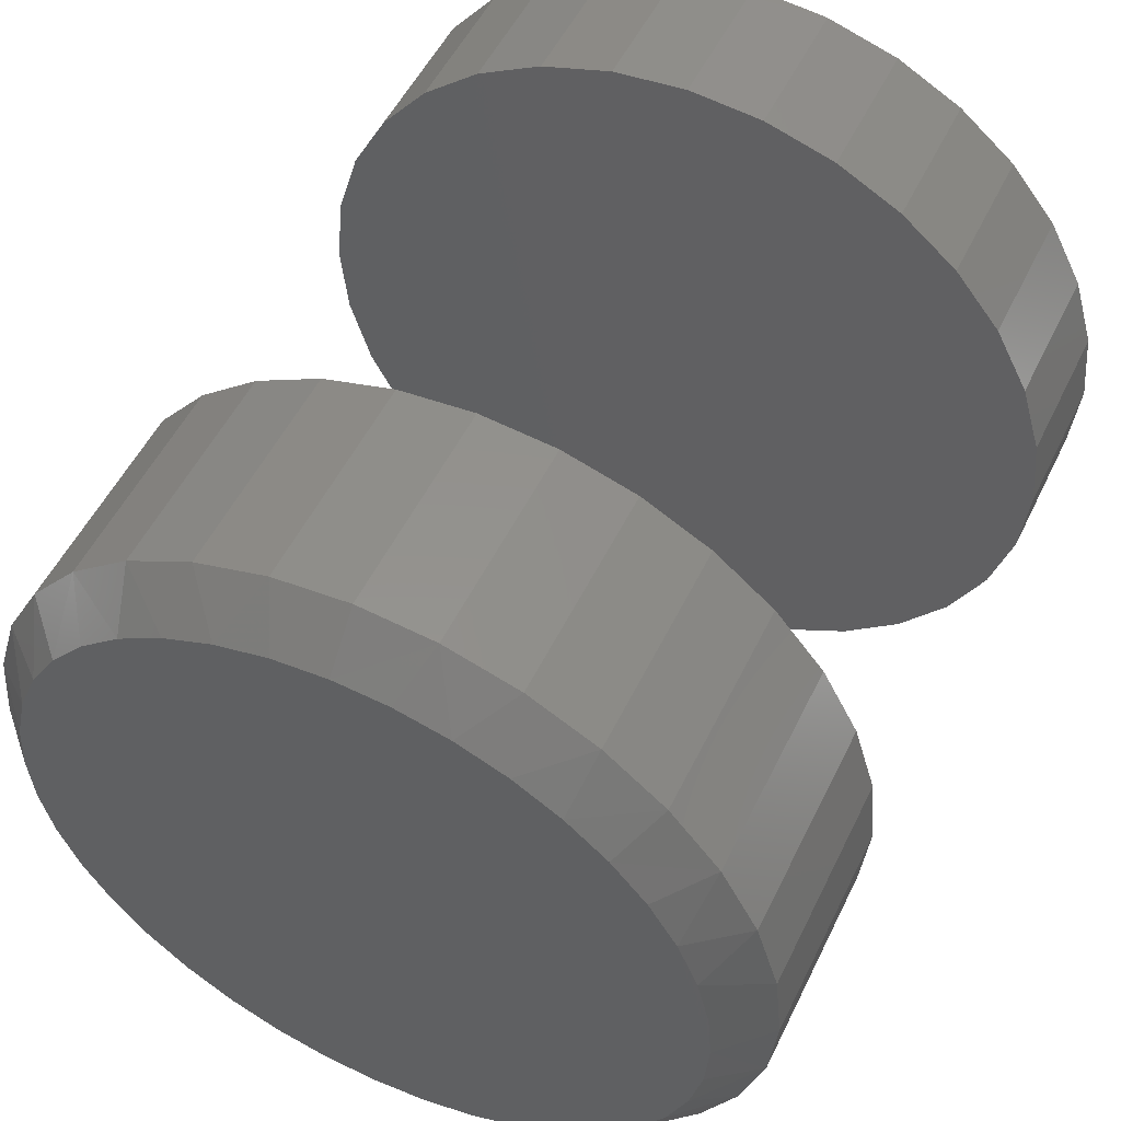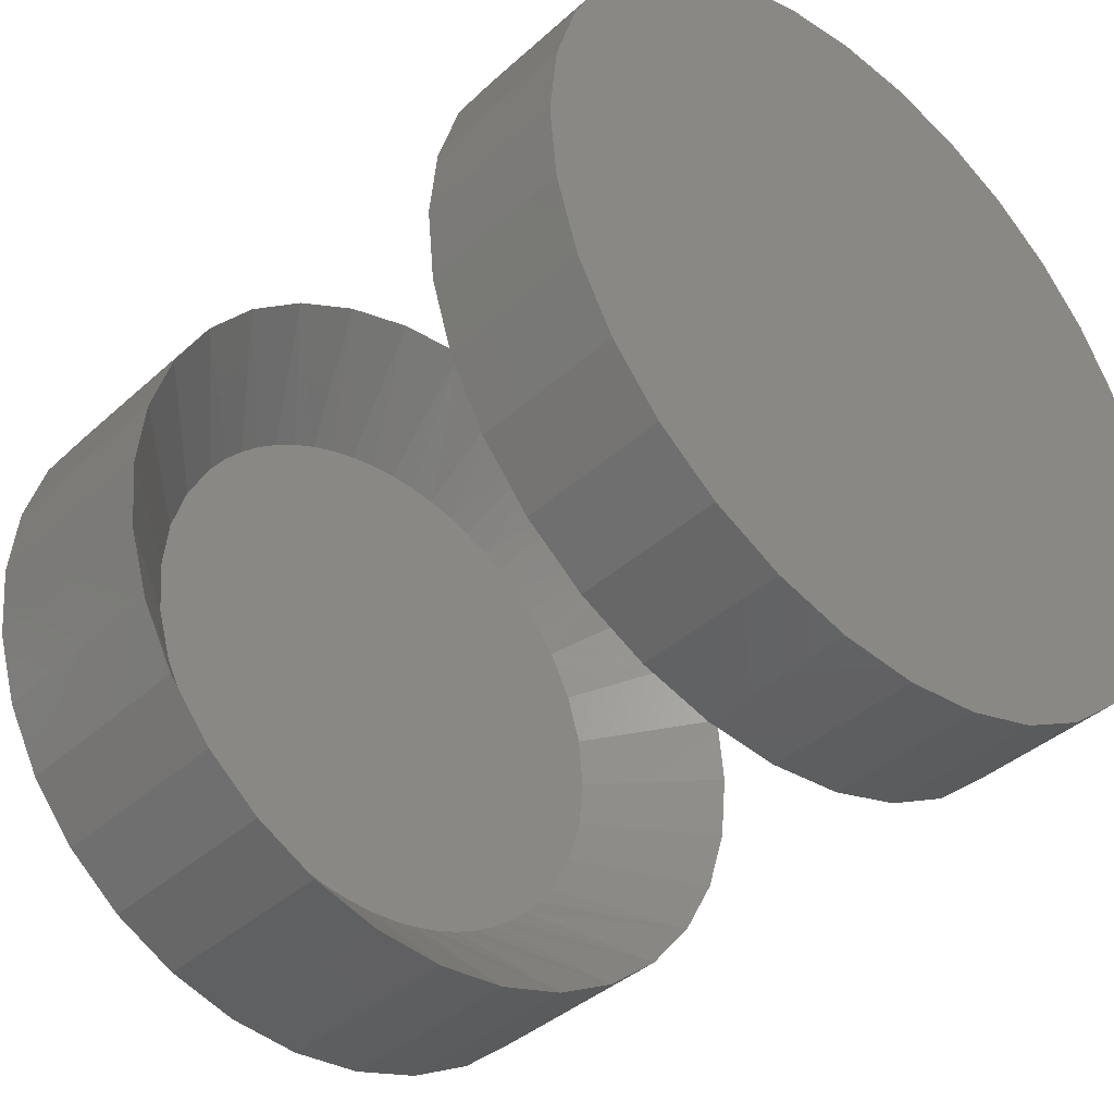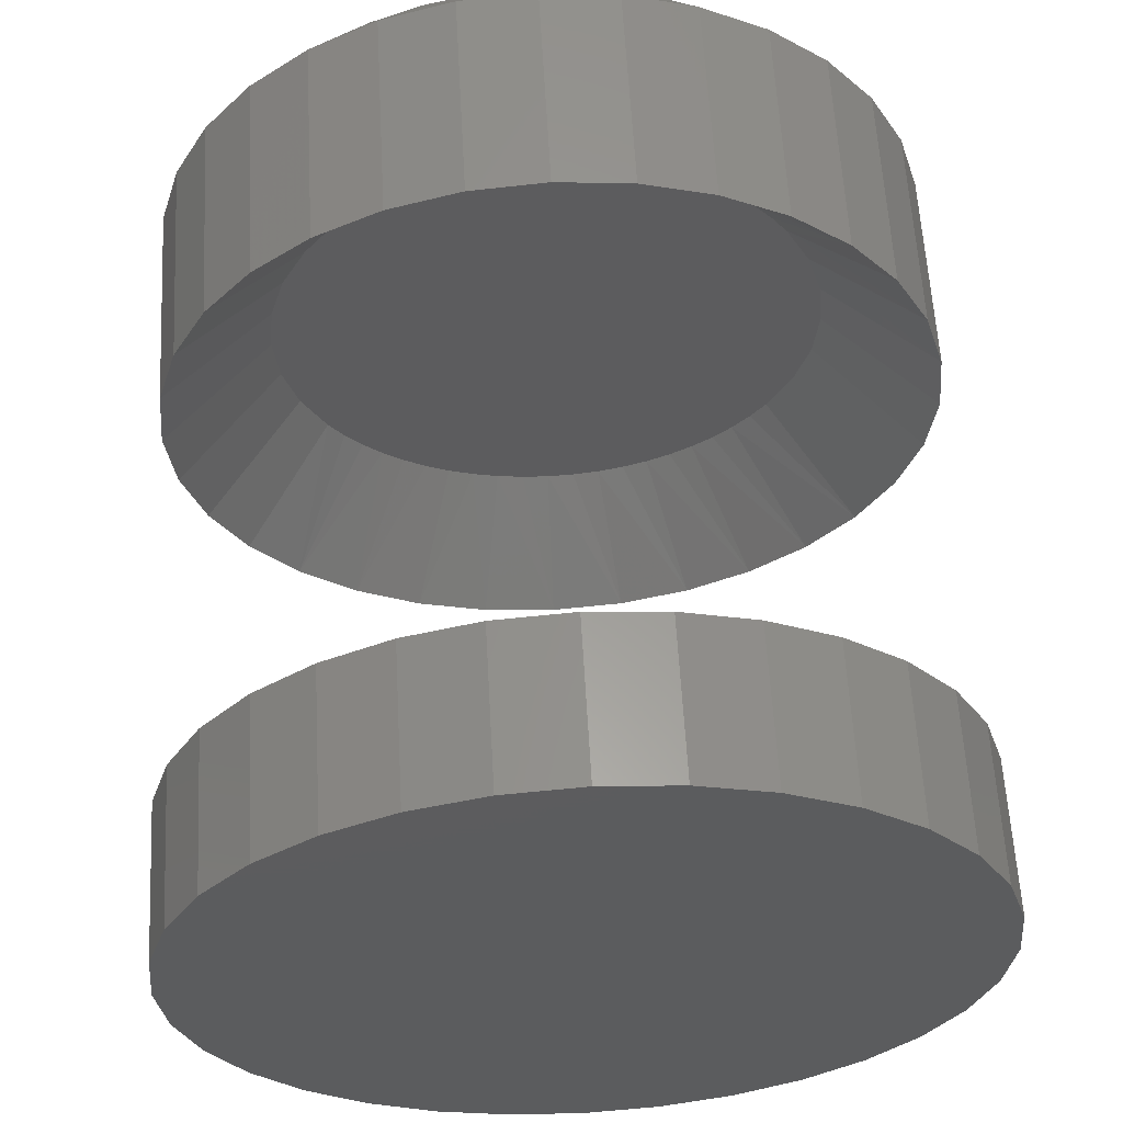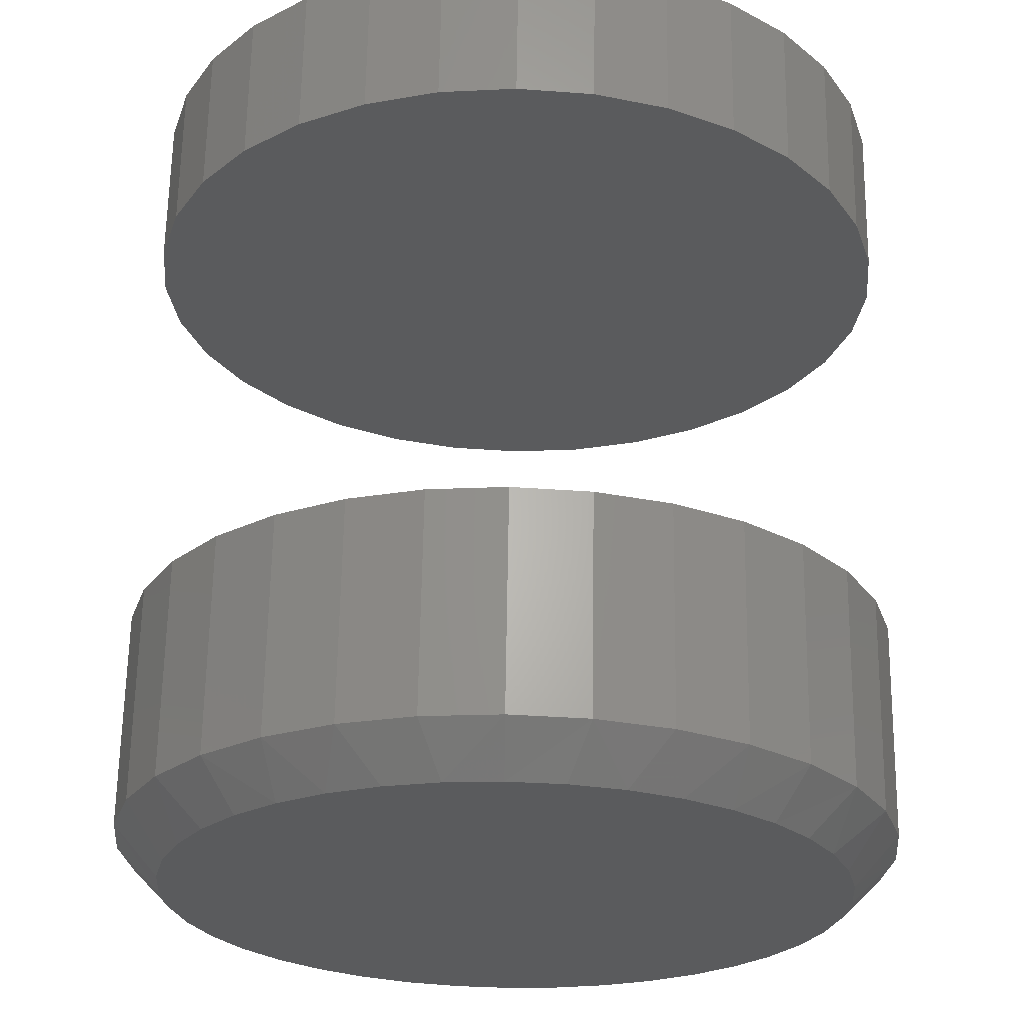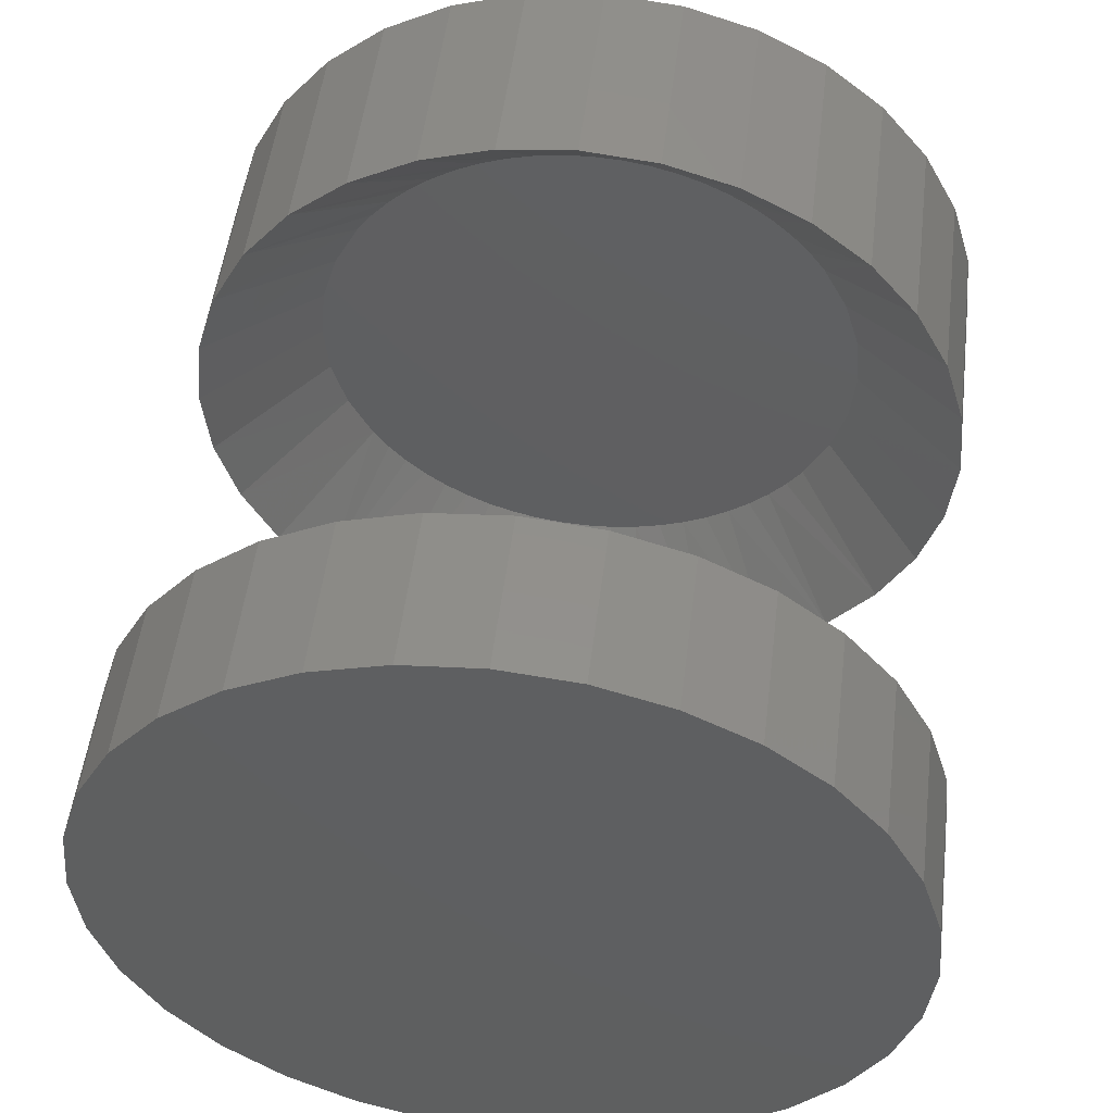
<metadata>
{"format":"stl","ext":"stl","renderer":"f3d","projection":"perspective","resolution":1024,"background":"white","views":[{"elev":52.5,"azim":-64.5,"up":"+Y"},{"elev":-39.5,"azim":48.0,"up":"+Y"},{"elev":60.2,"azim":86.8,"up":"+Y"},{"elev":64.5,"azim":-89.1,"up":"+Y"},{"elev":51.5,"azim":97.0,"up":"+Y"}]}
</metadata>
<code>
# stl→obj: 220 verts, 432 faces
v -0.003236 -0.04021 0.0007401
v 0.01886 -0.04021 0.0007401
v -0.003236 -0.03946 0.008441
v 0.01886 -0.03946 0.008441
v -0.003236 -0.03721 0.01585
v 0.01886 -0.03721 0.01585
v -0.003236 -0.03356 0.02267
v 0.01886 -0.03356 0.02267
v -0.003236 -0.02865 0.02865
v 0.01886 -0.02865 0.02865
v -0.003236 -0.02267 0.03356
v 0.01886 -0.02267 0.03356
v -0.003236 -0.01585 0.03721
v 0.01886 -0.01585 0.03721
v -0.003236 -0.008441 0.03946
v 0.01886 -0.008441 0.03946
v -0.003236 -0.0007401 0.04021
v 0.01886 -0.0007401 0.04021
v -0.003236 0.006961 0.03946
v 0.01886 0.006961 0.03946
v -0.003236 0.01437 0.03721
v 0.01886 0.01437 0.03721
v -0.003236 0.02119 0.03356
v 0.01886 0.02119 0.03356
v -0.003236 0.02717 0.02865
v 0.01886 0.02717 0.02865
v -0.003236 0.03208 0.02267
v 0.01886 0.03208 0.02267
v -0.003236 0.03573 0.01585
v 0.01886 0.03573 0.01585
v -0.003236 0.03798 0.008441
v 0.01886 0.03798 0.008441
v -0.003236 0.03873 0.0007401
v 0.01886 0.03873 0.0007401
v 0.0625 -0.04021 0.0007401
v 0.07812 -0.04021 0.0007401
v 0.0625 -0.03946 0.008441
v 0.07812 -0.03946 0.008441
v 0.0625 -0.03721 0.01585
v 0.07812 -0.03721 0.01585
v 0.0625 -0.03356 0.02267
v 0.07812 -0.03356 0.02267
v 0.0625 -0.02865 0.02865
v 0.07812 -0.02865 0.02865
v 0.0625 -0.02267 0.03356
v 0.07812 -0.02267 0.03356
v 0.0625 -0.01585 0.03721
v 0.07812 -0.01585 0.03721
v 0.0625 -0.008441 0.03946
v 0.07812 -0.008441 0.03946
v 0.0625 -0.0007401 0.04021
v 0.07812 -0.0007401 0.04021
v 0.0625 0.006961 0.03946
v 0.07812 0.006961 0.03946
v 0.0625 0.01437 0.03721
v 0.07812 0.01437 0.03721
v 0.0625 0.02119 0.03356
v 0.07812 0.02119 0.03356
v 0.0625 0.02717 0.02865
v 0.07812 0.02717 0.02865
v 0.0625 0.03208 0.02267
v 0.07812 0.03208 0.02267
v 0.0625 0.03573 0.01585
v 0.07812 0.03573 0.01585
v 0.0625 0.03798 0.008441
v 0.07812 0.03798 0.008441
v 0.0625 0.03873 0.0007401
v 0.07812 0.03873 0.0007401
v -0.003236 0.03798 -0.006961
v 0.01886 0.03798 -0.006961
v -0.003236 0.03573 -0.01437
v 0.01886 0.03573 -0.01437
v -0.003236 0.03208 -0.02119
v 0.01886 0.03208 -0.02119
v -0.003236 0.02717 -0.02717
v 0.01886 0.02717 -0.02717
v -0.003236 0.02119 -0.03208
v 0.01886 0.02119 -0.03208
v -0.003236 0.01437 -0.03573
v 0.01886 0.01437 -0.03573
v -0.003236 0.006961 -0.03798
v 0.01886 0.006961 -0.03798
v -0.003236 -0.0007401 -0.03873
v 0.01886 -0.0007401 -0.03873
v -0.003236 -0.008441 -0.03798
v 0.01886 -0.008441 -0.03798
v -0.003236 -0.01585 -0.03573
v 0.01886 -0.01585 -0.03573
v -0.003236 -0.02267 -0.03208
v 0.01886 -0.02267 -0.03208
v -0.003236 -0.02865 -0.02717
v 0.01886 -0.02865 -0.02717
v -0.003236 -0.03356 -0.02119
v 0.01886 -0.03356 -0.02119
v -0.003236 -0.03721 -0.01437
v 0.01886 -0.03721 -0.01437
v -0.003236 -0.03946 -0.006961
v 0.01886 -0.03946 -0.006961
v 0.0625 0.03798 -0.006961
v 0.07812 0.03798 -0.006961
v 0.0625 0.03573 -0.01437
v 0.07812 0.03573 -0.01437
v 0.0625 0.03208 -0.02119
v 0.07812 0.03208 -0.02119
v 0.0625 0.02717 -0.02717
v 0.07812 0.02717 -0.02717
v 0.0625 0.02119 -0.03208
v 0.07812 0.02119 -0.03208
v 0.0625 0.01437 -0.03573
v 0.07812 0.01437 -0.03573
v 0.0625 0.006961 -0.03798
v 0.07812 0.006961 -0.03798
v 0.0625 -0.0007401 -0.03873
v 0.07812 -0.0007401 -0.03873
v 0.0625 -0.008441 -0.03798
v 0.07812 -0.008441 -0.03798
v 0.0625 -0.01585 -0.03573
v 0.07812 -0.01585 -0.03573
v 0.0625 -0.02267 -0.03208
v 0.07812 -0.02267 -0.03208
v 0.0625 -0.02865 -0.02717
v 0.07812 -0.02865 -0.02717
v 0.0625 -0.03356 -0.02119
v 0.07812 -0.03356 -0.02119
v 0.0625 -0.03721 -0.01437
v 0.07812 -0.03721 -0.01437
v 0.0625 -0.03946 -0.006961
v 0.07812 -0.03946 -0.006961
v 0.007812 0.02769 0.0007401
v 0.007812 0.02754 0.003577
v 0.007812 0.02643 0.009125
v 0.007812 0.02712 0.006382
v 0.007812 0.0228 0.01671
v 0.007812 0.02425 0.01431
v 0.007812 0.02547 0.01178
v 0.007812 0.01924 0.02099
v 0.007812 0.02112 0.01894
v 0.007812 0.01004 0.02706
v 0.007812 0.01493 0.02448
v 0.007812 0.01717 0.02284
v 0.007812 0.004751 0.02863
v 0.007812 -0.01152 0.02706
v 0.007812 -0.006231 0.02863
v 0.007812 -0.0007401 0.02917
v 0.007812 -0.01641 0.02448
v 0.007812 -0.02261 0.01894
v 0.007812 -0.02072 0.02099
v 0.007812 -0.02573 0.01431
v 0.007812 -0.02428 0.01671
v 0.007812 -0.0286 0.006382
v 0.007812 -0.02791 0.009125
v 0.007812 -0.02695 0.01178
v 0.007812 -0.01865 0.02284
v 0.007812 -0.02917 0.0007401
v 0.007812 -0.02902 0.003577
v 0.007812 -0.02902 -0.002097
v 0.007812 -0.02791 -0.007645
v 0.007812 -0.0286 -0.004902
v 0.007812 -0.02428 -0.01523
v 0.007812 -0.02573 -0.01283
v 0.007812 -0.02695 -0.0103
v 0.007812 -0.02072 -0.01951
v 0.007812 -0.02261 -0.01746
v 0.007812 -0.01152 -0.02558
v 0.007812 -0.01641 -0.023
v 0.007812 -0.01865 -0.02136
v 0.007812 -0.006231 -0.02715
v 0.007812 0.01004 -0.02558
v 0.007812 0.004751 -0.02715
v 0.007812 -0.0007401 -0.02769
v 0.007812 0.01493 -0.023
v 0.007812 0.02112 -0.01746
v 0.007812 0.01924 -0.01951
v 0.007812 0.02425 -0.01283
v 0.007812 0.0228 -0.01523
v 0.007812 0.02712 -0.004902
v 0.007812 0.02643 -0.007645
v 0.007812 0.02547 -0.0103
v 0.007812 0.01717 -0.02136
v 0.007812 0.02754 -0.002097
v -0.007812 -0.01142 0.03397
v -0.007812 -0.006145 0.03522
v -0.007812 -0.0007401 0.03564
v -0.007812 0.004665 0.03522
v -0.007812 0.009943 0.03397
v -0.007812 -0.01645 0.03192
v -0.007812 0.01497 0.03192
v -0.007812 -0.0211 0.02912
v -0.007812 0.01962 0.02912
v -0.007812 -0.02527 0.0256
v -0.007812 0.02379 0.0256
v -0.007812 -0.02885 0.02147
v -0.007812 0.02737 0.02147
v -0.007812 -0.03175 0.01679
v -0.007812 0.03027 0.01679
v -0.007812 -0.03388 0.0117
v -0.007812 0.0324 0.0117
v -0.007812 -0.03519 0.006296
v -0.007812 0.03371 0.006296
v -0.007812 0.0324 -0.01021
v -0.007812 -0.03388 -0.01021
v -0.007812 0.03371 -0.004816
v -0.007812 -0.03175 -0.01531
v -0.007812 0.03027 -0.01531
v -0.007812 -0.02885 -0.01999
v -0.007812 0.02737 -0.01999
v -0.007812 -0.02527 -0.02412
v -0.007812 0.02379 -0.02412
v -0.007812 -0.0211 -0.02764
v -0.007812 0.01962 -0.02764
v -0.007812 -0.01645 -0.03044
v -0.007812 0.01497 -0.03044
v -0.007812 -0.01142 -0.03249
v -0.007812 0.009943 -0.03249
v -0.007812 -0.006145 -0.03374
v -0.007812 -0.0007401 -0.03416
v -0.007812 0.004665 -0.03374
v -0.007812 -0.03519 -0.004816
v -0.007812 -0.03564 0.0007401
v -0.007812 0.03416 0.0007401
f 1 2 3
f 3 2 4
f 3 4 5
f 5 4 6
f 5 6 7
f 7 6 8
f 7 8 9
f 9 8 10
f 9 10 11
f 11 10 12
f 11 12 13
f 13 12 14
f 13 14 15
f 15 14 16
f 15 16 17
f 17 16 18
f 17 18 19
f 19 18 20
f 19 20 21
f 21 20 22
f 21 22 23
f 23 22 24
f 23 24 25
f 25 24 26
f 25 26 27
f 27 26 28
f 27 28 29
f 29 28 30
f 29 30 31
f 31 30 32
f 31 32 33
f 33 32 34
f 35 36 37
f 37 36 38
f 37 38 39
f 39 38 40
f 39 40 41
f 41 40 42
f 41 42 43
f 43 42 44
f 43 44 45
f 45 44 46
f 45 46 47
f 47 46 48
f 47 48 49
f 49 48 50
f 49 50 51
f 51 50 52
f 51 52 53
f 53 52 54
f 53 54 55
f 55 54 56
f 55 56 57
f 57 56 58
f 57 58 59
f 59 58 60
f 59 60 61
f 61 60 62
f 61 62 63
f 63 62 64
f 63 64 65
f 65 64 66
f 65 66 67
f 67 66 68
f 33 34 69
f 69 34 70
f 69 70 71
f 71 70 72
f 71 72 73
f 73 72 74
f 73 74 75
f 75 74 76
f 75 76 77
f 77 76 78
f 77 78 79
f 79 78 80
f 79 80 81
f 81 80 82
f 81 82 83
f 83 82 84
f 83 84 85
f 85 84 86
f 85 86 87
f 87 86 88
f 87 88 89
f 89 88 90
f 89 90 91
f 91 90 92
f 91 92 93
f 93 92 94
f 93 94 95
f 95 94 96
f 95 96 97
f 97 96 98
f 97 98 1
f 1 98 2
f 67 68 99
f 99 68 100
f 99 100 101
f 101 100 102
f 101 102 103
f 103 102 104
f 103 104 105
f 105 104 106
f 105 106 107
f 107 106 108
f 107 108 109
f 109 108 110
f 109 110 111
f 111 110 112
f 111 112 113
f 113 112 114
f 113 114 115
f 115 114 116
f 115 116 117
f 117 116 118
f 117 118 119
f 119 118 120
f 119 120 121
f 121 120 122
f 121 122 123
f 123 122 124
f 123 124 125
f 125 124 126
f 125 126 127
f 127 126 128
f 127 128 35
f 35 128 36
f 47 49 51
f 47 51 53
f 55 47 53
f 45 47 55
f 57 45 55
f 43 45 57
f 59 43 57
f 41 43 59
f 61 41 59
f 39 41 61
f 63 39 61
f 37 39 63
f 65 37 63
f 101 125 99
f 123 125 101
f 103 123 101
f 121 123 103
f 105 121 103
f 119 121 105
f 107 119 105
f 117 119 107
f 109 117 107
f 115 117 109
f 113 115 109
f 111 113 109
f 125 127 99
f 99 127 35
f 99 35 67
f 67 35 37
f 67 37 65
f 34 32 129
f 32 130 129
f 131 132 30
f 132 32 30
f 130 32 132
f 28 26 133
f 134 28 133
f 28 134 135
f 135 30 28
f 131 30 135
f 26 24 136
f 137 26 136
f 138 139 22
f 139 24 22
f 140 24 139
f 140 136 24
f 20 18 141
f 138 20 141
f 138 22 20
f 16 14 142
f 143 16 142
f 143 144 16
f 12 10 145
f 145 14 12
f 142 14 145
f 10 8 146
f 147 10 146
f 8 6 148
f 149 8 148
f 149 146 8
f 150 151 4
f 151 6 4
f 152 6 151
f 152 148 6
f 137 133 26
f 144 141 18
f 18 16 144
f 153 145 10
f 147 153 10
f 2 154 155
f 2 155 150
f 2 150 4
f 2 98 154
f 98 156 154
f 157 158 96
f 158 98 96
f 156 98 158
f 94 92 159
f 160 94 159
f 94 160 161
f 161 96 94
f 157 96 161
f 92 90 162
f 163 92 162
f 164 165 88
f 165 90 88
f 166 90 165
f 166 162 90
f 86 84 167
f 164 86 167
f 164 88 86
f 82 80 168
f 169 82 168
f 169 170 82
f 78 76 171
f 171 80 78
f 168 80 171
f 76 74 172
f 173 76 172
f 74 72 174
f 175 74 174
f 175 172 74
f 176 177 70
f 177 72 70
f 178 72 177
f 178 174 72
f 163 159 92
f 170 167 84
f 84 82 170
f 179 171 76
f 173 179 76
f 34 129 180
f 34 180 176
f 34 176 70
f 52 50 48
f 54 52 48
f 54 48 56
f 56 48 46
f 56 46 58
f 58 46 44
f 58 44 60
f 60 44 42
f 60 42 62
f 62 42 40
f 62 40 64
f 64 40 38
f 64 38 66
f 100 126 102
f 102 126 124
f 102 124 104
f 104 124 122
f 104 122 106
f 106 122 120
f 106 120 108
f 108 120 118
f 108 118 110
f 110 118 116
f 110 116 114
f 110 114 112
f 66 38 68
f 68 38 36
f 68 36 100
f 100 36 128
f 100 128 126
f 181 182 183
f 181 183 184
f 185 181 184
f 186 181 185
f 187 186 185
f 188 186 187
f 189 188 187
f 190 188 189
f 191 190 189
f 192 190 191
f 193 192 191
f 194 192 193
f 195 194 193
f 196 194 195
f 197 196 195
f 198 196 197
f 199 198 197
f 200 201 202
f 203 201 200
f 204 203 200
f 205 203 204
f 206 205 204
f 207 205 206
f 208 207 206
f 209 207 208
f 210 209 208
f 211 209 210
f 212 211 210
f 213 211 212
f 214 213 212
f 215 213 214
f 216 215 214
f 217 216 214
f 201 218 202
f 202 218 219
f 202 219 220
f 220 219 198
f 220 198 199
f 220 31 33
f 220 199 31
f 1 198 219
f 1 3 198
f 197 29 31
f 197 31 199
f 193 25 27
f 193 27 195
f 27 29 195
f 195 29 197
f 191 23 25
f 191 25 193
f 187 21 23
f 187 23 189
f 23 191 189
f 184 17 19
f 184 19 185
f 19 21 185
f 185 21 187
f 181 13 15
f 181 15 182
f 15 183 182
f 188 9 11
f 188 11 186
f 11 13 186
f 186 13 181
f 192 7 9
f 192 9 190
f 194 5 7
f 194 7 192
f 198 3 196
f 3 5 196
f 196 5 194
f 17 184 183
f 183 15 17
f 9 188 190
f 33 202 220
f 33 69 202
f 219 97 1
f 219 218 97
f 201 95 97
f 201 97 218
f 205 91 93
f 205 93 203
f 93 95 203
f 203 95 201
f 207 89 91
f 207 91 205
f 211 87 89
f 211 89 209
f 89 207 209
f 215 83 85
f 215 85 213
f 85 87 213
f 213 87 211
f 214 79 81
f 214 81 217
f 81 216 217
f 210 75 77
f 210 77 212
f 77 79 212
f 212 79 214
f 206 73 75
f 206 75 208
f 204 71 73
f 204 73 206
f 202 69 200
f 69 71 200
f 200 71 204
f 83 215 216
f 216 81 83
f 75 210 208
f 144 143 142
f 141 144 142
f 141 142 138
f 138 142 145
f 138 145 139
f 139 145 153
f 139 153 140
f 140 153 147
f 140 147 136
f 136 147 146
f 136 146 137
f 137 146 149
f 137 149 133
f 133 149 148
f 133 148 134
f 134 148 152
f 134 152 135
f 178 160 174
f 174 160 159
f 174 159 175
f 175 159 163
f 175 163 172
f 172 163 162
f 172 162 173
f 173 162 166
f 173 166 179
f 166 165 179
f 179 165 171
f 171 165 164
f 171 164 168
f 168 164 167
f 168 167 170
f 168 170 169
f 135 152 131
f 131 152 151
f 131 151 132
f 132 151 150
f 132 150 130
f 130 150 155
f 130 155 129
f 129 155 154
f 129 154 180
f 180 154 156
f 180 156 176
f 176 156 158
f 176 158 177
f 177 158 157
f 177 157 178
f 178 157 161
f 178 161 160

</code>
